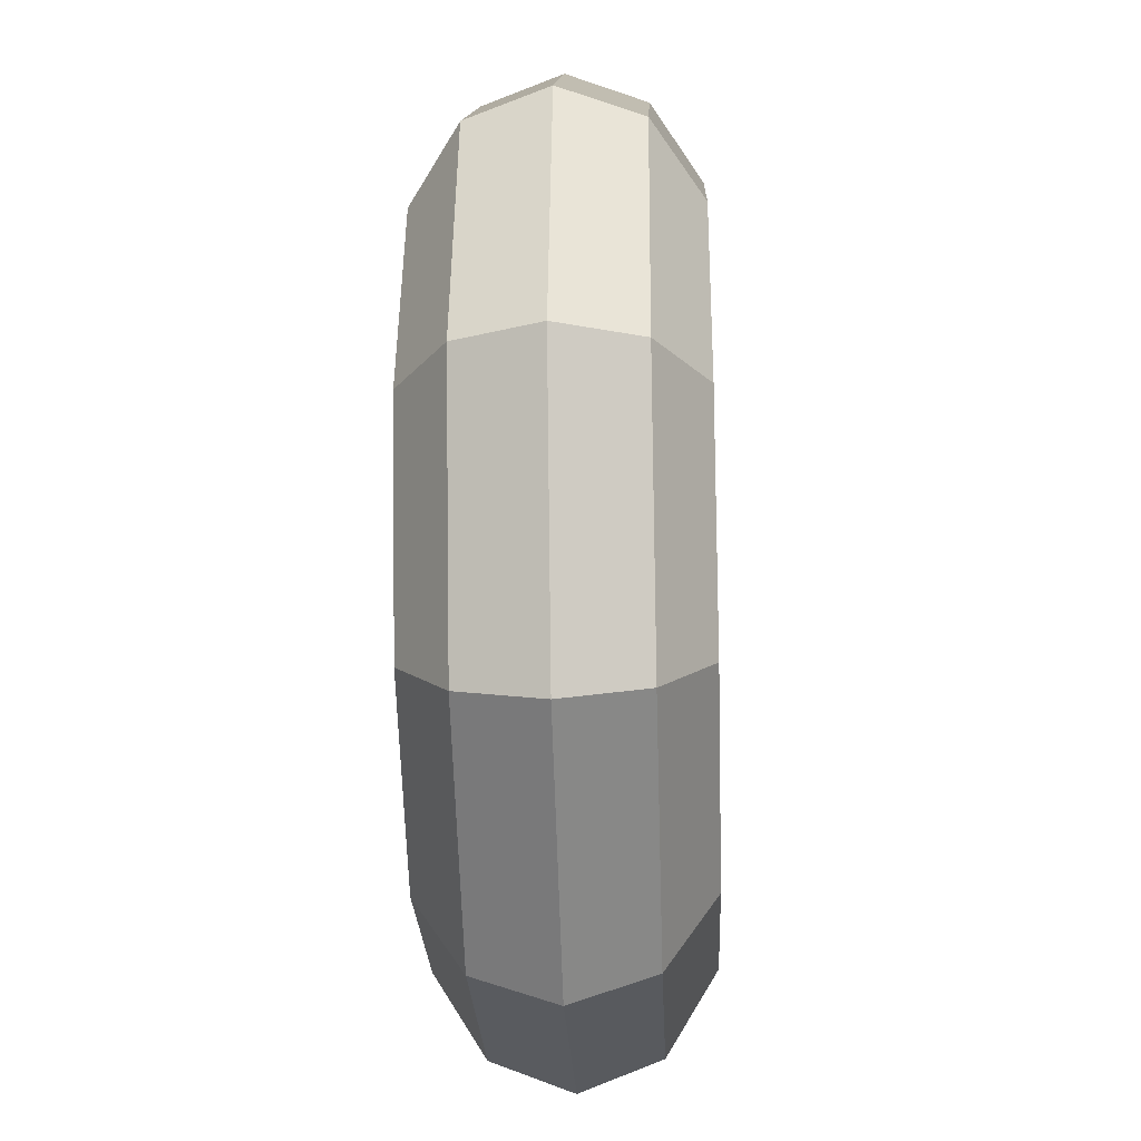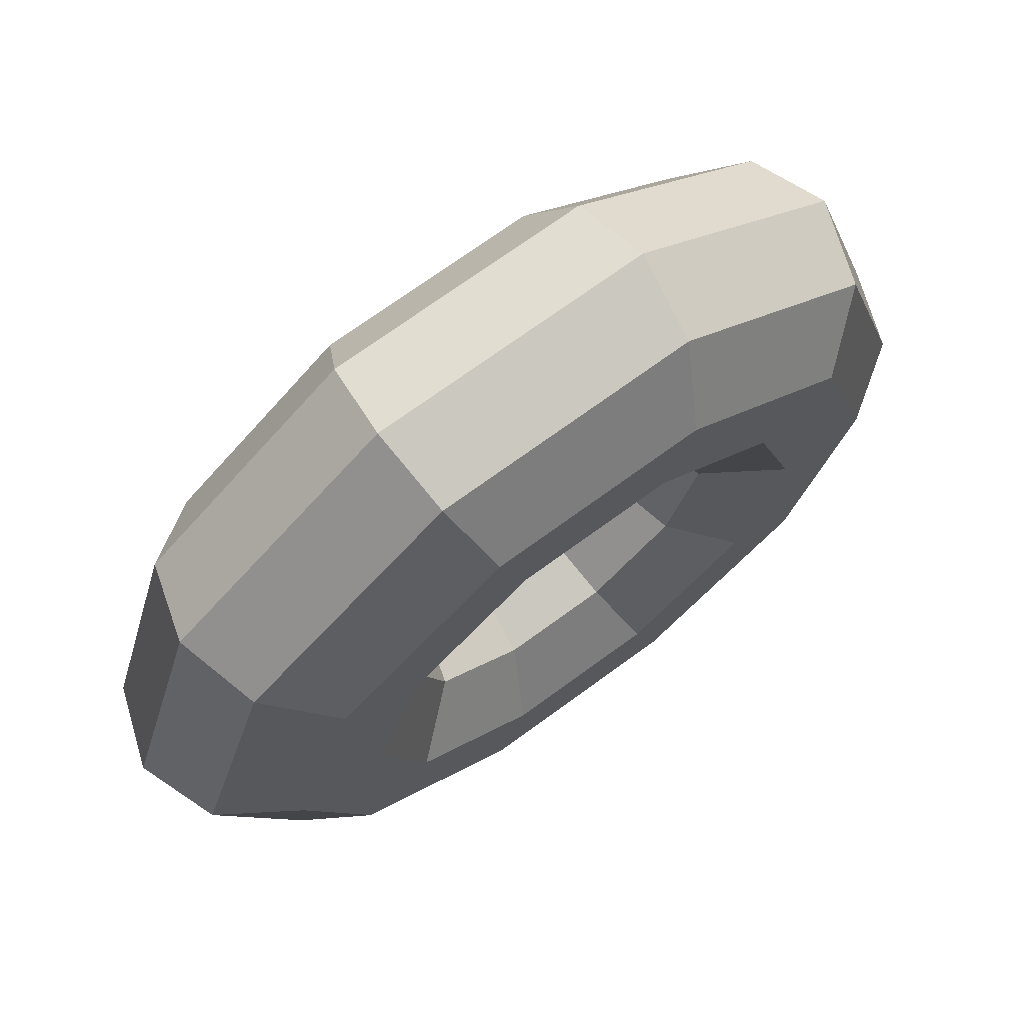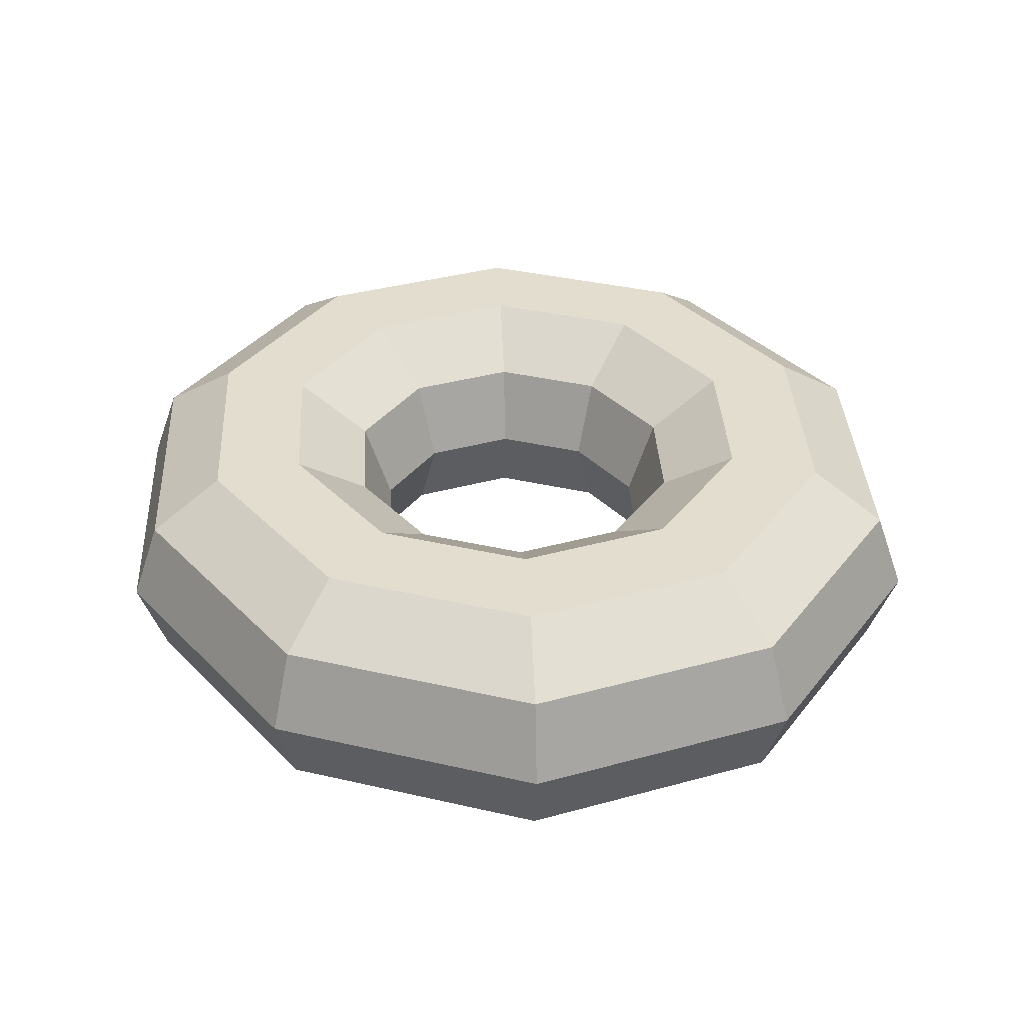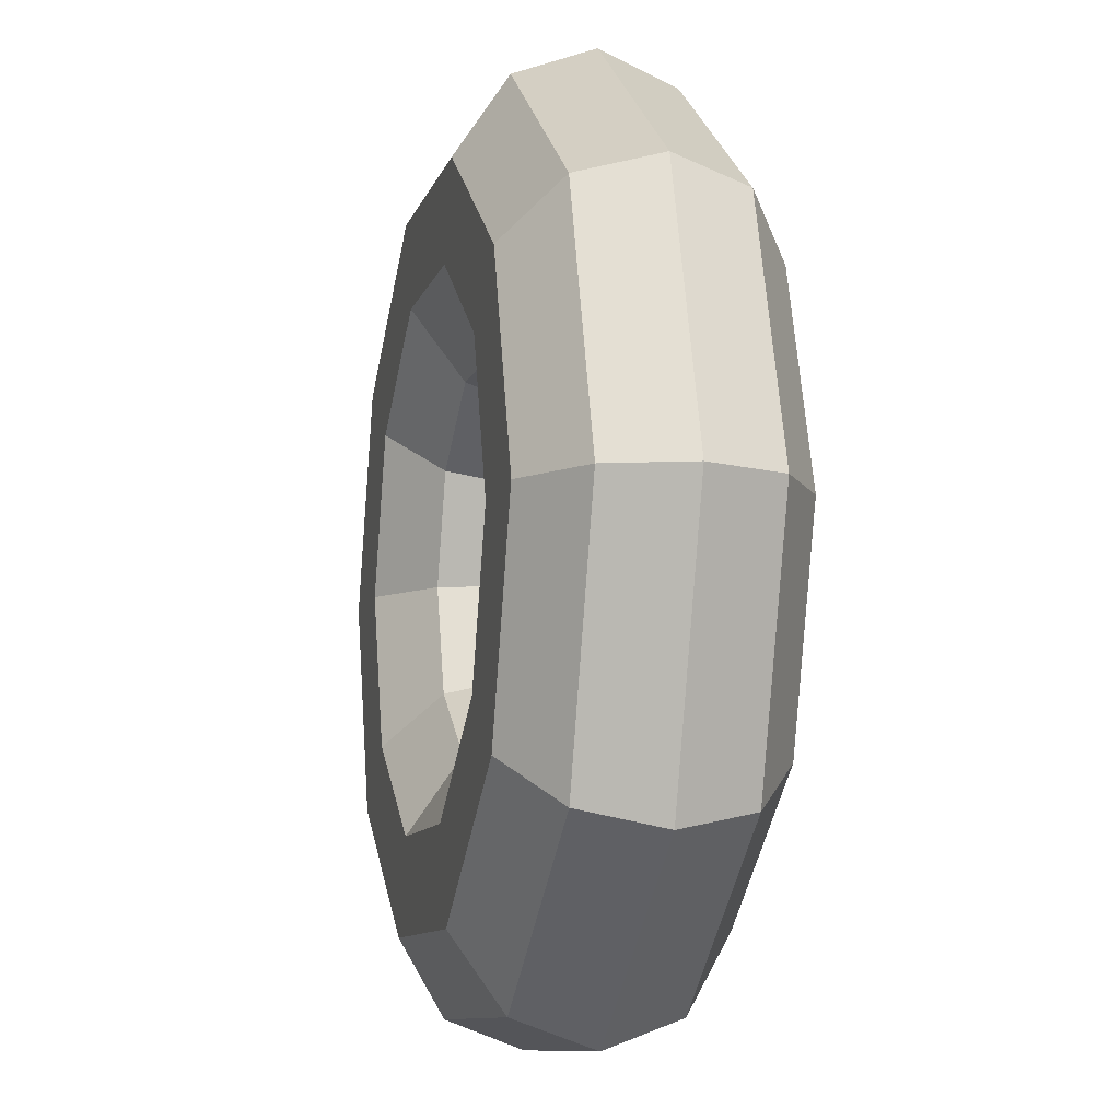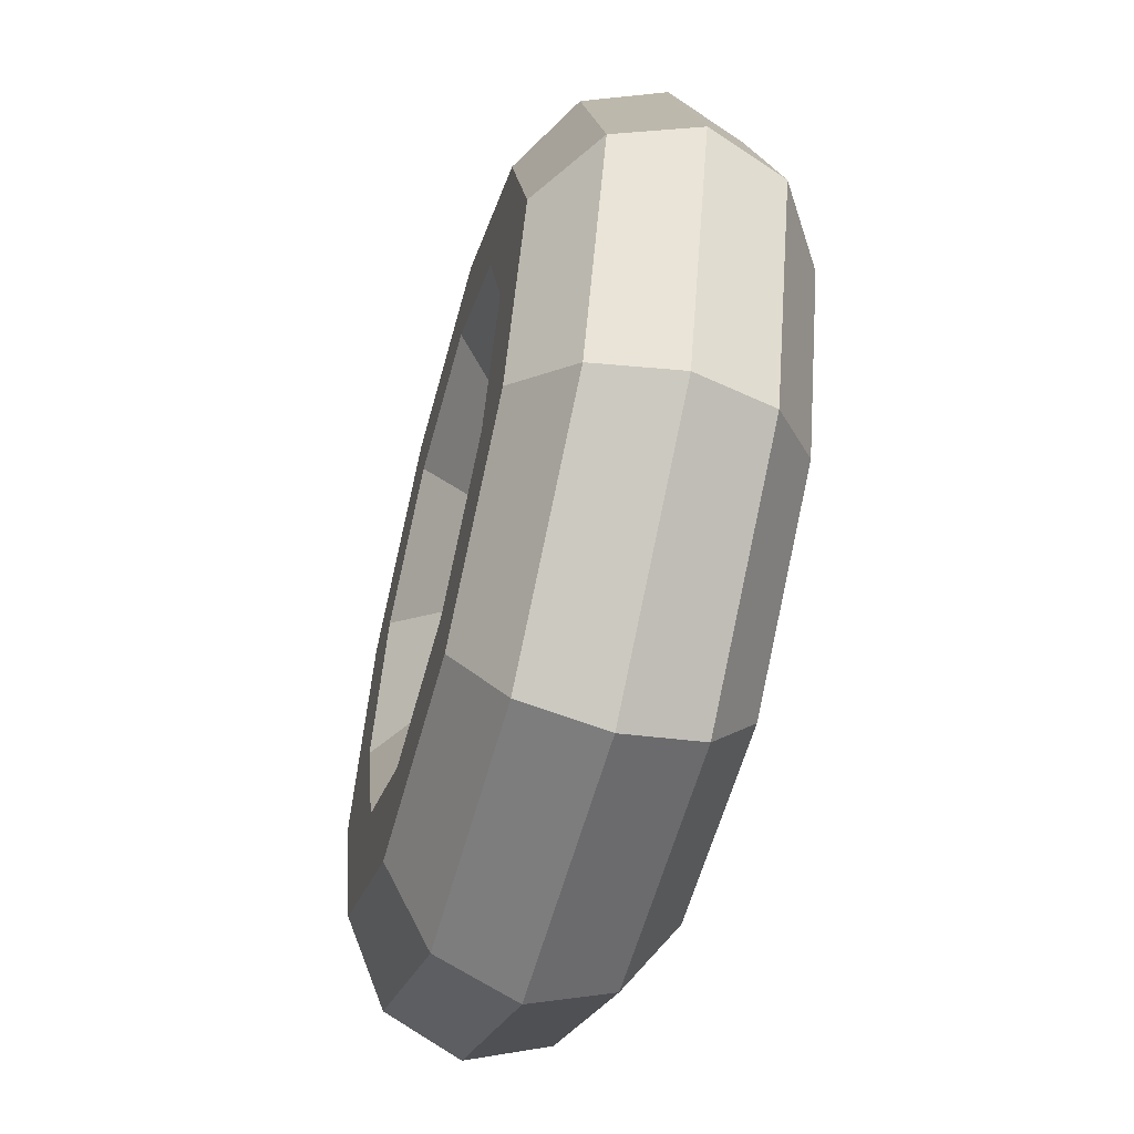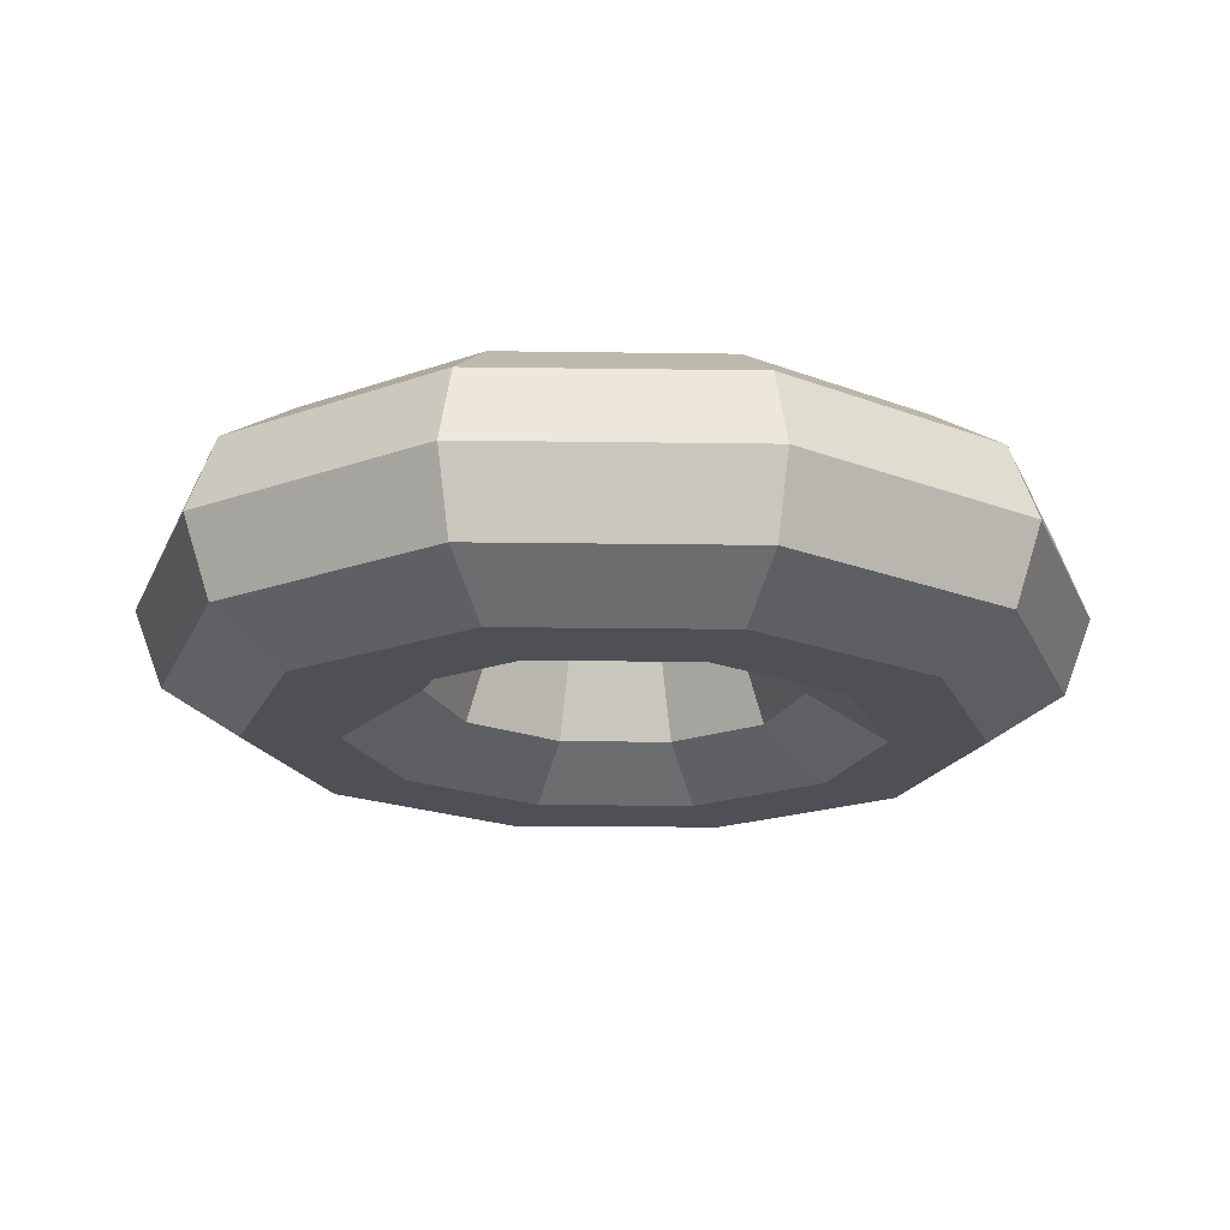
<metadata>
{"format":"obj","ext":"obj","renderer":"f3d","projection":"perspective","resolution":1024,"background":"white","views":[{"elev":-25.2,"azim":92.3,"up":"+Z"},{"elev":71.4,"azim":143.8,"up":"+Z"},{"elev":35.5,"azim":-20.2,"up":"+Y"},{"elev":-10.1,"azim":75.7,"up":"+Z"},{"elev":-57.9,"azim":74.9,"up":"+Z"},{"elev":-19.4,"azim":71.3,"up":"+Y"}]}
</metadata>
<code>
o Torus
v 1 0 0
v 0.9363 0.1763 0
v 0.7697 0.2853 0
v 0.5637 0.2853 0
v 0.397 0.1763 0
v 0.3333 0 0
v 0.397 -0.1763 0
v 0.5637 -0.2853 0
v 0.7697 -0.2853 0
v 0.9363 -0.1763 0
v 0.809 0 -0.618
v 0.7575 0.1763 -0.5787
v 0.6227 0.2853 -0.4757
v 0.456 0.2853 -0.3484
v 0.3212 0.1763 -0.2454
v 0.2697 0 -0.206
v 0.3212 -0.1763 -0.2454
v 0.456 -0.2853 -0.3484
v 0.6227 -0.2853 -0.4757
v 0.7575 -0.1763 -0.5787
v 0.309 0 -1
v 0.2893 0.1763 -0.9363
v 0.2378 0.2853 -0.7697
v 0.1742 0.2853 -0.5637
v 0.1227 0.1763 -0.397
v 0.103 0 -0.3333
v 0.1227 -0.1763 -0.397
v 0.1742 -0.2853 -0.5637
v 0.2378 -0.2853 -0.7697
v 0.2893 -0.1763 -0.9363
v -0.309 0 -1
v -0.2893 0.1763 -0.9363
v -0.2378 0.2853 -0.7697
v -0.1742 0.2853 -0.5637
v -0.1227 0.1763 -0.397
v -0.103 0 -0.3333
v -0.1227 -0.1763 -0.397
v -0.1742 -0.2853 -0.5637
v -0.2378 -0.2853 -0.7697
v -0.2893 -0.1763 -0.9363
v -0.809 0 -0.618
v -0.7575 0.1763 -0.5787
v -0.6227 0.2853 -0.4757
v -0.456 0.2853 -0.3484
v -0.3212 0.1763 -0.2454
v -0.2697 0 -0.206
v -0.3212 -0.1763 -0.2454
v -0.456 -0.2853 -0.3484
v -0.6227 -0.2853 -0.4757
v -0.7575 -0.1763 -0.5787
v -1 0 -0
v -0.9363 0.1763 -0
v -0.7697 0.2853 -0
v -0.5637 0.2853 -0
v -0.397 0.1763 -0
v -0.3333 0 -0
v -0.397 -0.1763 -0
v -0.5637 -0.2853 -0
v -0.7697 -0.2853 -0
v -0.9363 -0.1763 -0
v -0.809 0 0.618
v -0.7575 0.1763 0.5787
v -0.6227 0.2853 0.4757
v -0.456 0.2853 0.3484
v -0.3212 0.1763 0.2454
v -0.2697 0 0.206
v -0.3212 -0.1763 0.2454
v -0.456 -0.2853 0.3484
v -0.6227 -0.2853 0.4757
v -0.7575 -0.1763 0.5787
v -0.309 0 1
v -0.2893 0.1763 0.9363
v -0.2378 0.2853 0.7697
v -0.1742 0.2853 0.5637
v -0.1227 0.1763 0.397
v -0.103 0 0.3333
v -0.1227 -0.1763 0.397
v -0.1742 -0.2853 0.5637
v -0.2378 -0.2853 0.7697
v -0.2893 -0.1763 0.9363
v 0.309 0 1
v 0.2893 0.1763 0.9363
v 0.2378 0.2853 0.7697
v 0.1742 0.2853 0.5637
v 0.1227 0.1763 0.397
v 0.103 0 0.3333
v 0.1227 -0.1763 0.397
v 0.1742 -0.2853 0.5637
v 0.2378 -0.2853 0.7697
v 0.2893 -0.1763 0.9363
v 0.809 0 0.618
v 0.7575 0.1763 0.5787
v 0.6227 0.2853 0.4757
v 0.456 0.2853 0.3484
v 0.3212 0.1763 0.2454
v 0.2697 0 0.206
v 0.3212 -0.1763 0.2454
v 0.456 -0.2853 0.3484
v 0.6227 -0.2853 0.4757
v 0.7575 -0.1763 0.5787
f 11 2 1
f 2 13 3
f 3 14 4
f 14 5 4
f 15 6 5
f 16 7 6
f 17 8 7
f 8 19 9
f 19 10 9
f 20 1 10
f 21 12 11
f 22 13 12
f 23 14 13
f 24 15 14
f 25 16 15
f 26 17 16
f 27 18 17
f 18 29 19
f 29 20 19
f 30 11 20
f 31 22 21
f 32 23 22
f 33 24 23
f 34 25 24
f 25 36 26
f 36 27 26
f 27 38 28
f 28 39 29
f 39 30 29
f 40 21 30
f 41 32 31
f 42 33 32
f 43 34 33
f 44 35 34
f 45 36 35
f 46 37 36
f 47 38 37
f 48 39 38
f 49 40 39
f 50 31 40
f 51 42 41
f 52 43 42
f 53 44 43
f 54 45 44
f 55 46 45
f 56 47 46
f 57 48 47
f 58 49 48
f 59 50 49
f 50 51 41
f 61 52 51
f 62 53 52
f 63 54 53
f 64 55 54
f 65 56 55
f 56 67 57
f 57 68 58
f 68 59 58
f 59 70 60
f 70 51 60
f 61 72 62
f 72 63 62
f 73 64 63
f 74 65 64
f 75 66 65
f 76 67 66
f 77 68 67
f 78 69 68
f 69 80 70
f 80 61 70
f 81 72 71
f 82 73 72
f 73 84 74
f 74 85 75
f 75 86 76
f 86 77 76
f 87 78 77
f 88 79 78
f 89 80 79
f 90 71 80
f 91 82 81
f 92 83 82
f 93 84 83
f 84 95 85
f 95 86 85
f 86 97 87
f 87 98 88
f 98 89 88
f 99 90 89
f 100 81 90
f 91 2 92
f 2 93 92
f 3 94 93
f 4 95 94
f 5 96 95
f 6 97 96
f 7 98 97
f 8 99 98
f 9 100 99
f 10 91 100
f 11 12 2
f 2 12 13
f 3 13 14
f 14 15 5
f 15 16 6
f 16 17 7
f 17 18 8
f 8 18 19
f 19 20 10
f 20 11 1
f 21 22 12
f 22 23 13
f 23 24 14
f 24 25 15
f 25 26 16
f 26 27 17
f 27 28 18
f 18 28 29
f 29 30 20
f 30 21 11
f 31 32 22
f 32 33 23
f 33 34 24
f 34 35 25
f 25 35 36
f 36 37 27
f 27 37 38
f 28 38 39
f 39 40 30
f 40 31 21
f 41 42 32
f 42 43 33
f 43 44 34
f 44 45 35
f 45 46 36
f 46 47 37
f 47 48 38
f 48 49 39
f 49 50 40
f 50 41 31
f 51 52 42
f 52 53 43
f 53 54 44
f 54 55 45
f 55 56 46
f 56 57 47
f 57 58 48
f 58 59 49
f 59 60 50
f 50 60 51
f 61 62 52
f 62 63 53
f 63 64 54
f 64 65 55
f 65 66 56
f 56 66 67
f 57 67 68
f 68 69 59
f 59 69 70
f 70 61 51
f 61 71 72
f 72 73 63
f 73 74 64
f 74 75 65
f 75 76 66
f 76 77 67
f 77 78 68
f 78 79 69
f 69 79 80
f 80 71 61
f 81 82 72
f 82 83 73
f 73 83 84
f 74 84 85
f 75 85 86
f 86 87 77
f 87 88 78
f 88 89 79
f 89 90 80
f 90 81 71
f 91 92 82
f 92 93 83
f 93 94 84
f 84 94 95
f 95 96 86
f 86 96 97
f 87 97 98
f 98 99 89
f 99 100 90
f 100 91 81
f 91 1 2
f 2 3 93
f 3 4 94
f 4 5 95
f 5 6 96
f 6 7 97
f 7 8 98
f 8 9 99
f 9 10 100
f 10 1 91

</code>
